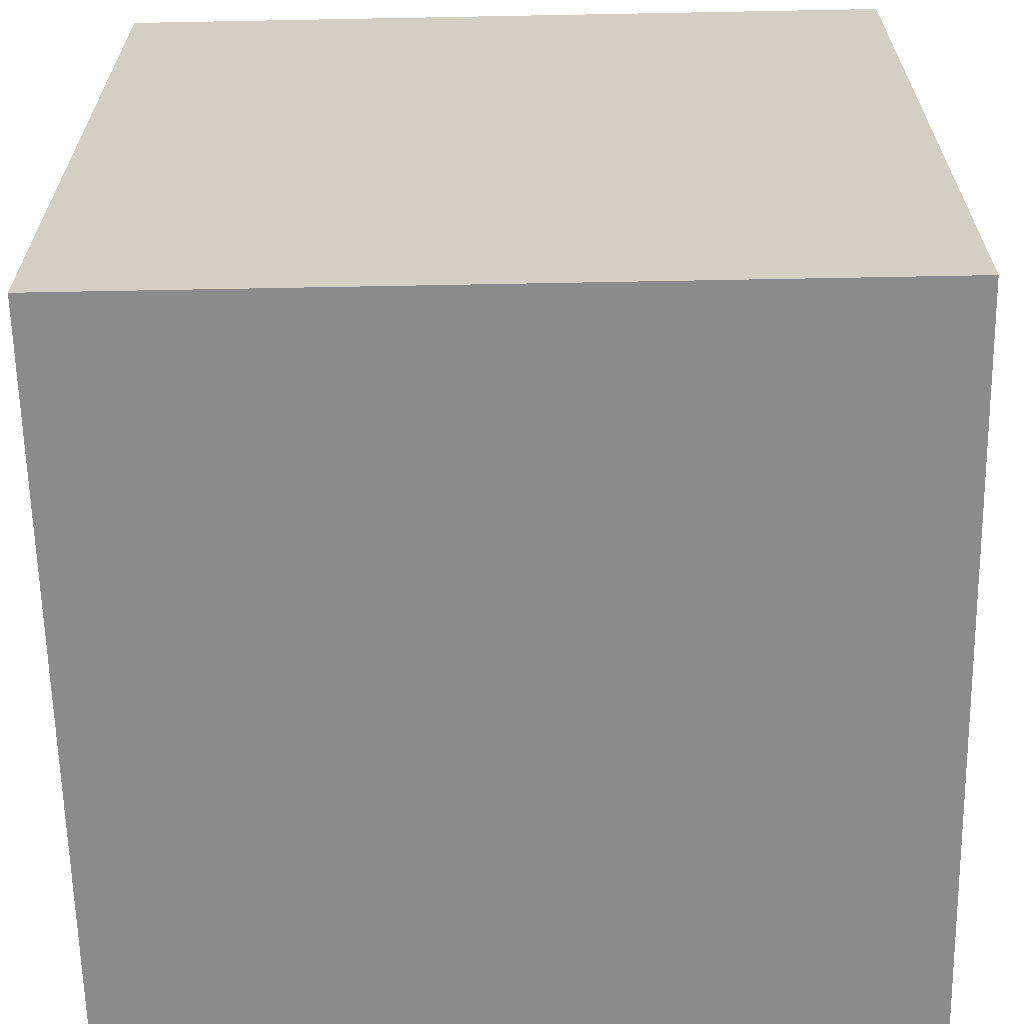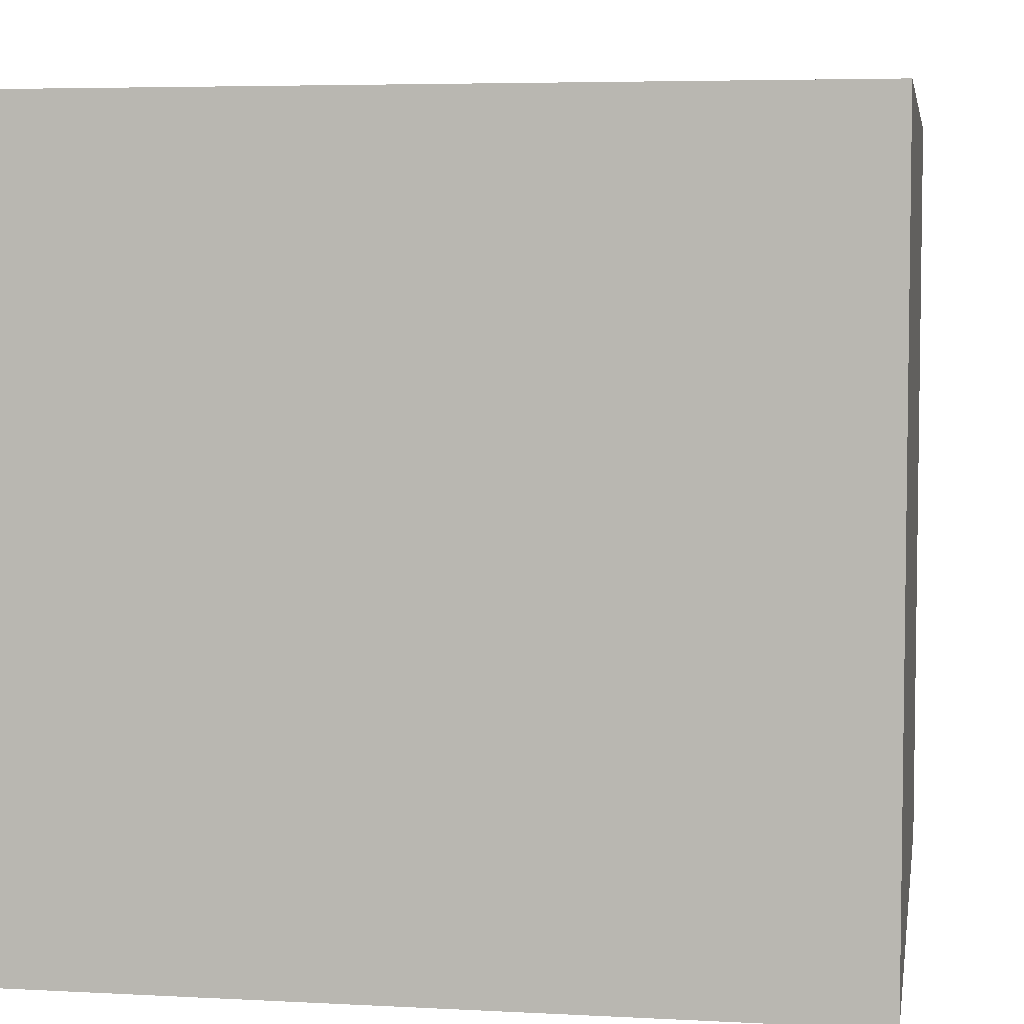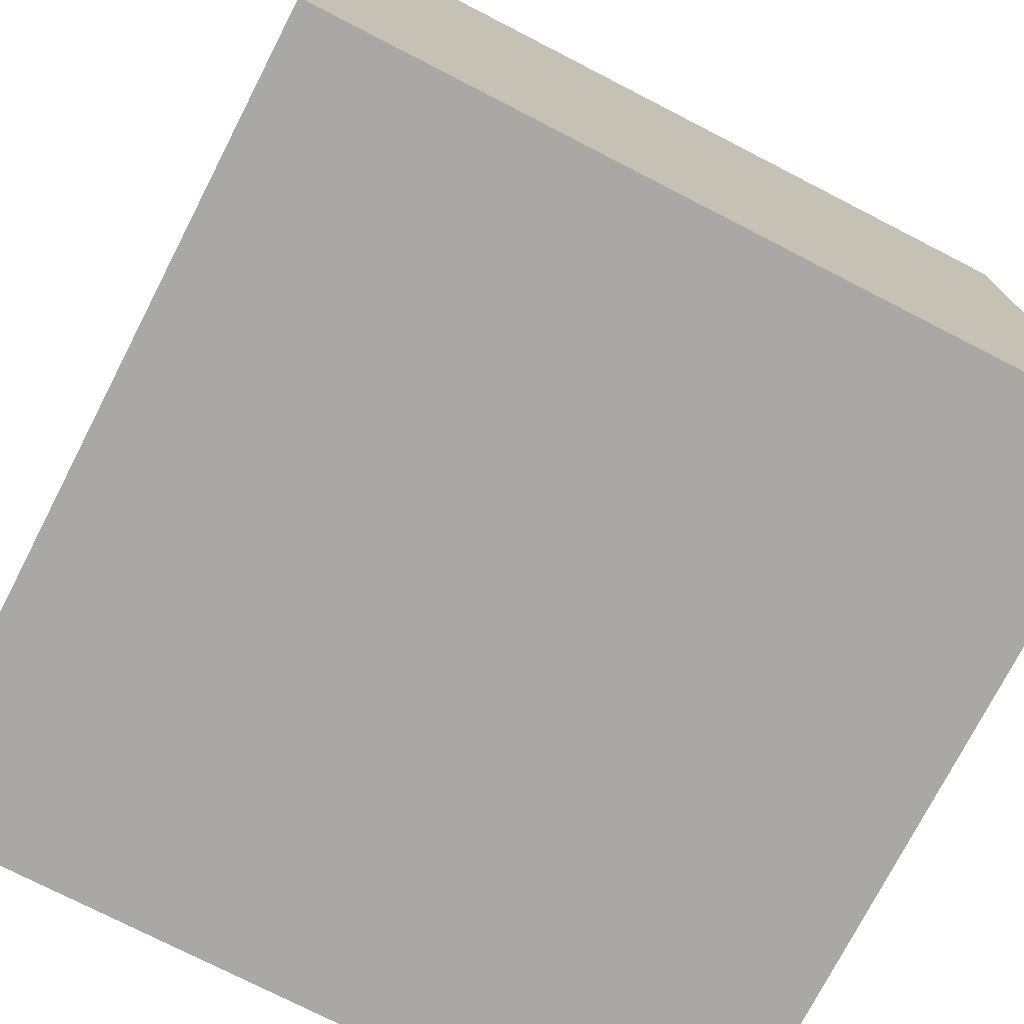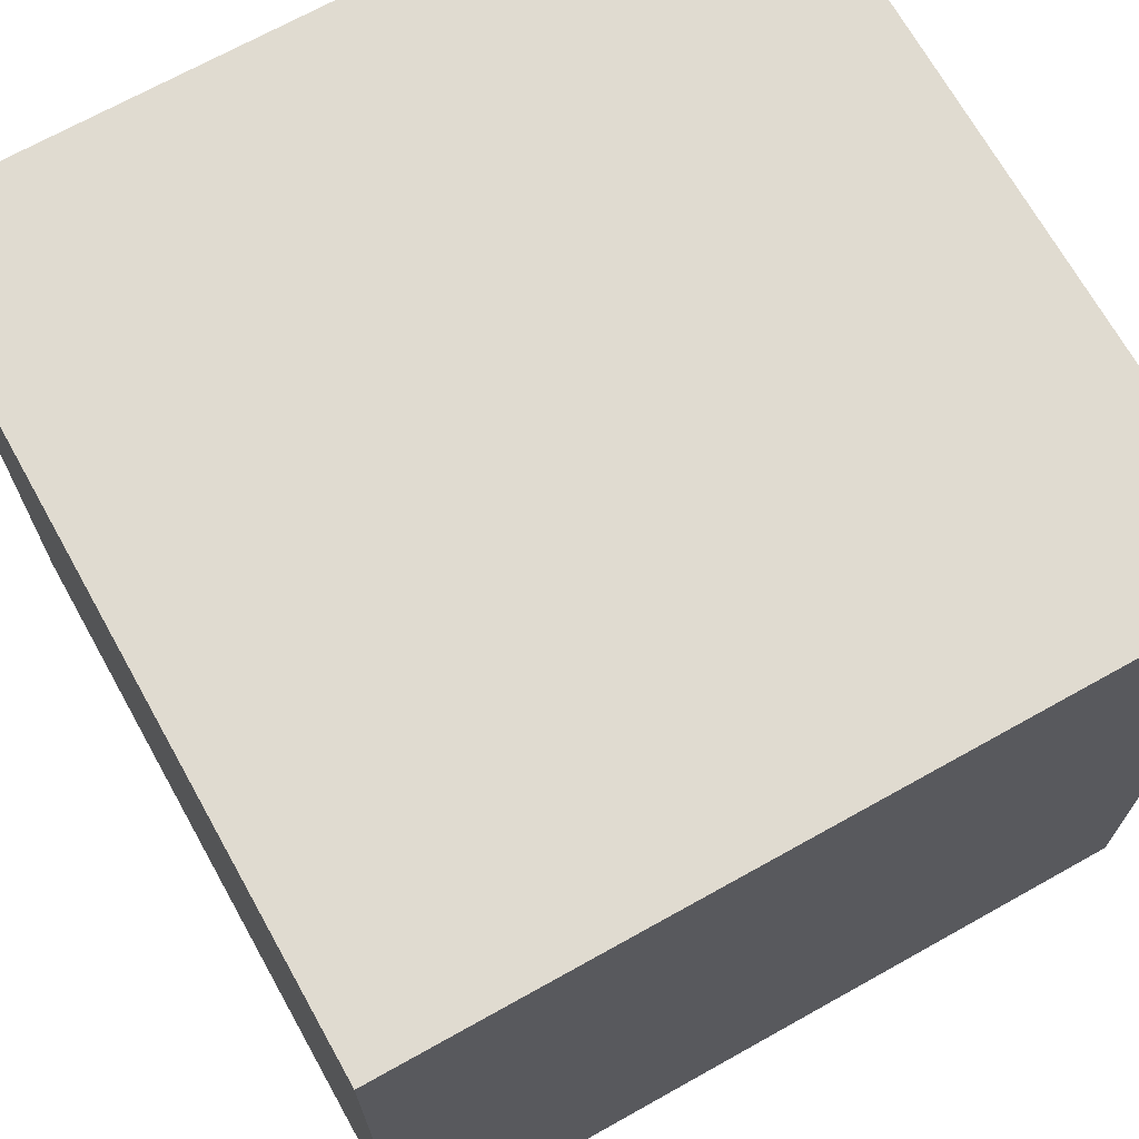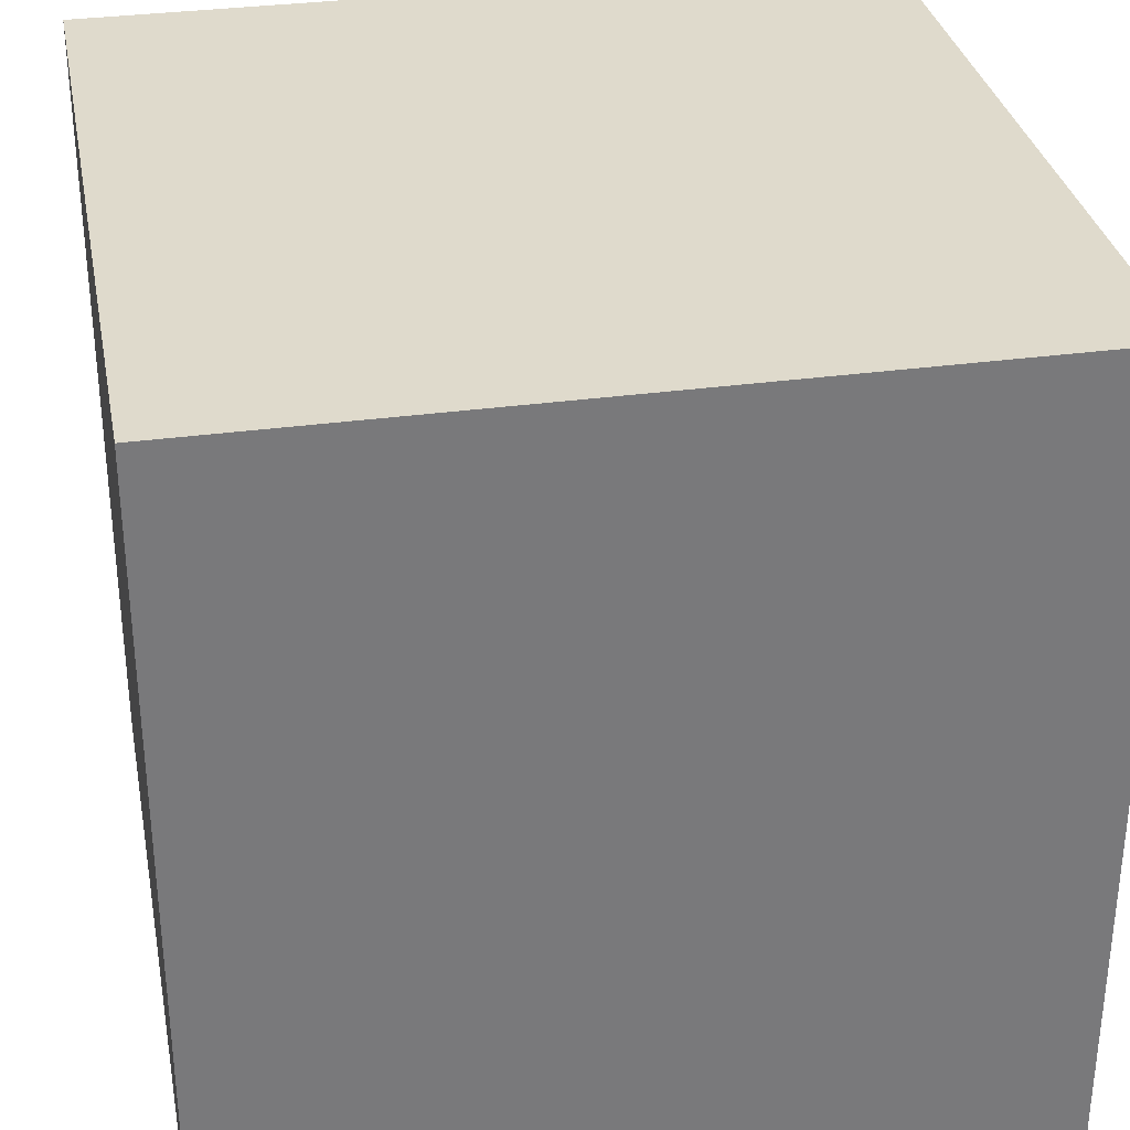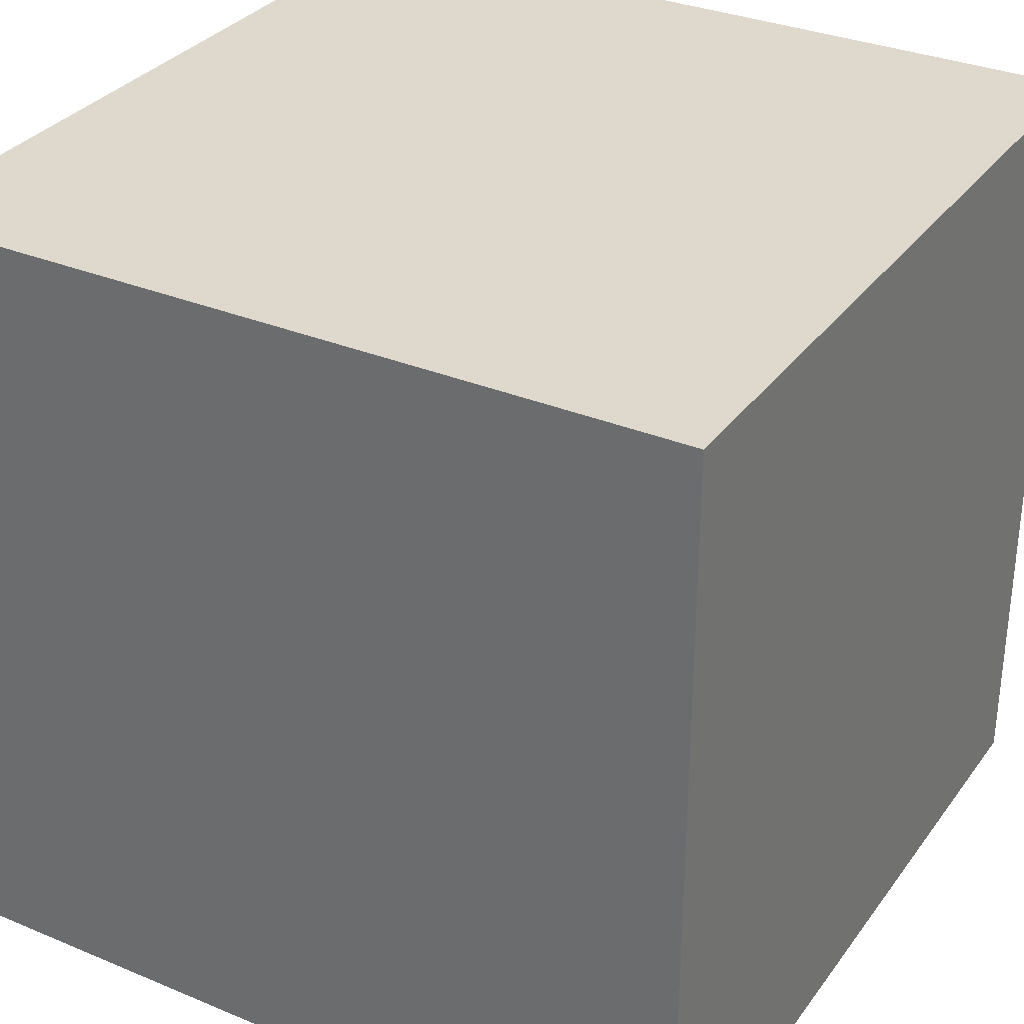
<metadata>
{"format":"obj","ext":"obj","renderer":"f3d","projection":"perspective","resolution":1024,"background":"white","views":[{"elev":-64.0,"azim":-178.9,"up":"+Y"},{"elev":5.2,"azim":99.4,"up":"+Z"},{"elev":-75.1,"azim":62.8,"up":"+Y"},{"elev":69.8,"azim":-119.2,"up":"+Z"},{"elev":32.5,"azim":79.2,"up":"+Y"},{"elev":32.2,"azim":-149.8,"up":"+Y"}]}
</metadata>
<code>
v  0.06099 0.1147 0.1
v  -0.139 -0.08535 0.1
v  -0.139 0.1147 0.1
v  0.06099 -0.08535 0.1
v  -0.139 0.1147 0.3
v  0.06099 -0.08535 0.3
v  0.06099 0.1147 0.3
v  -0.139 -0.08535 0.3
g root_mesh_id27
f 1 2 3
f 1 4 2
f 5 6 7
f 5 8 6
f 7 4 1
f 7 6 4
f 3 8 5
f 3 2 8
f 3 7 1
f 3 5 7
f 8 4 6
f 8 2 4

</code>
